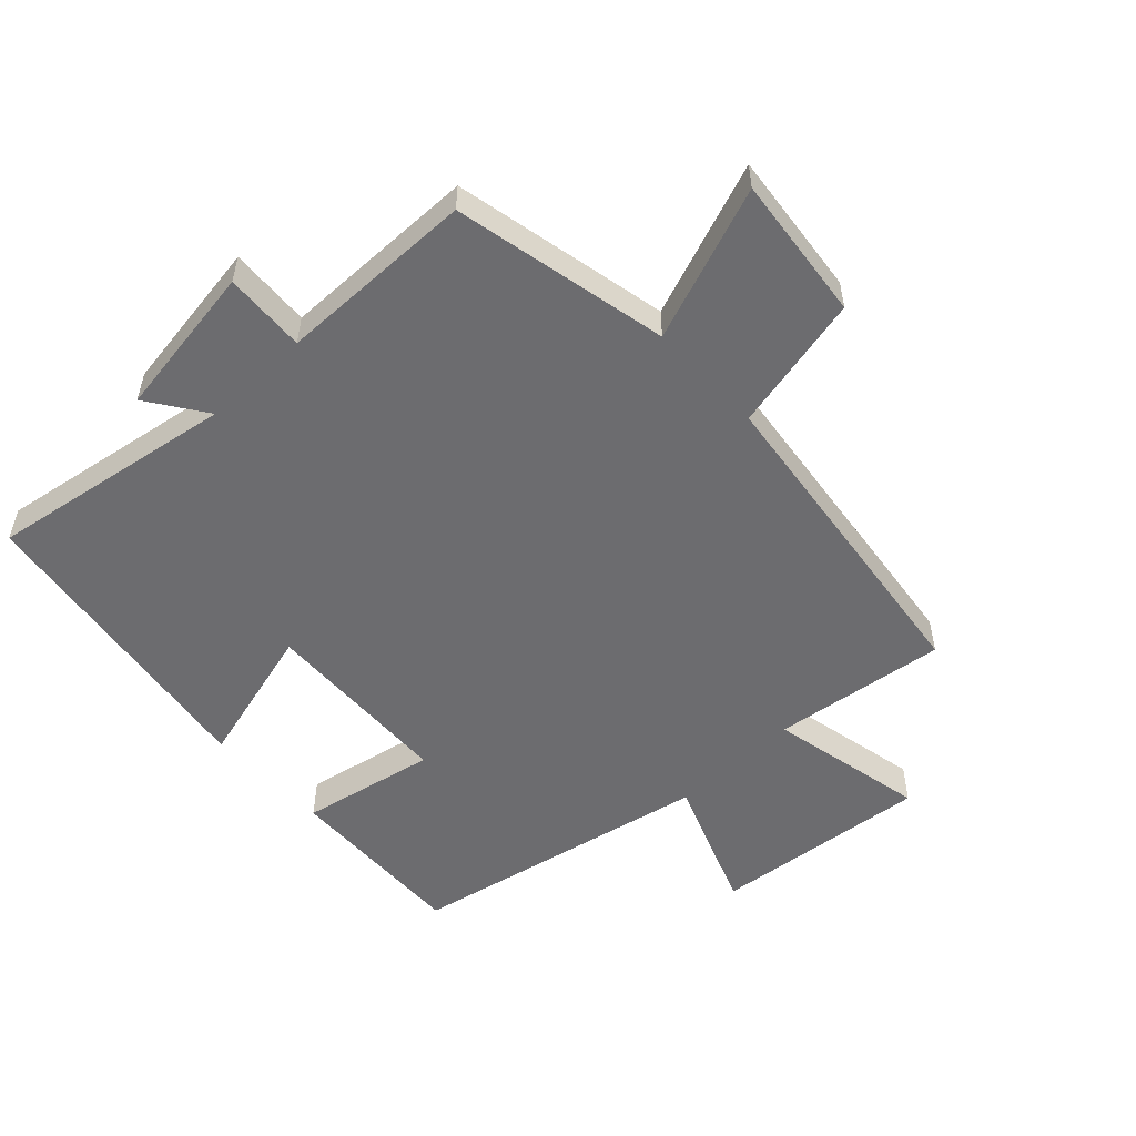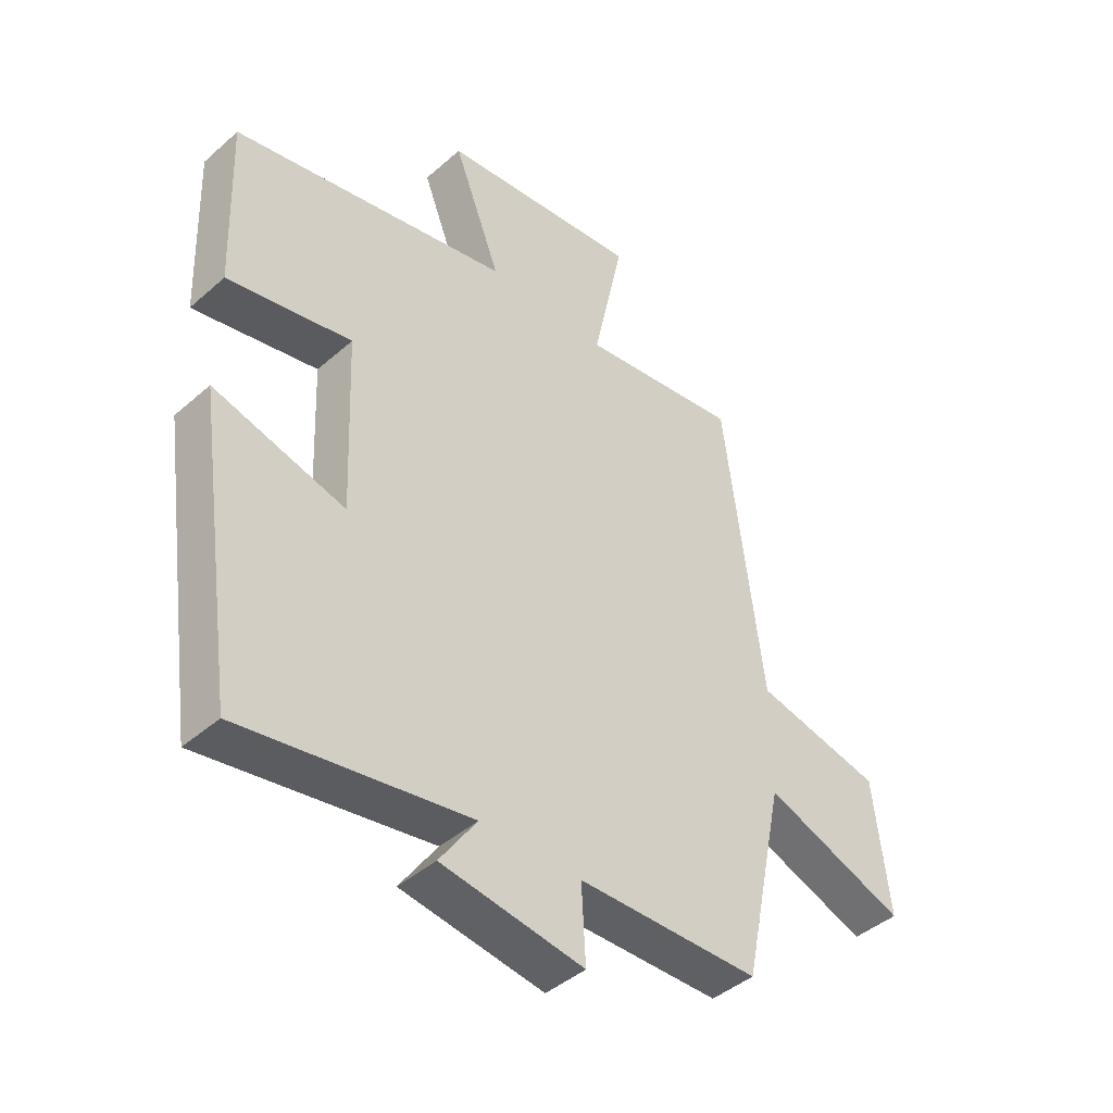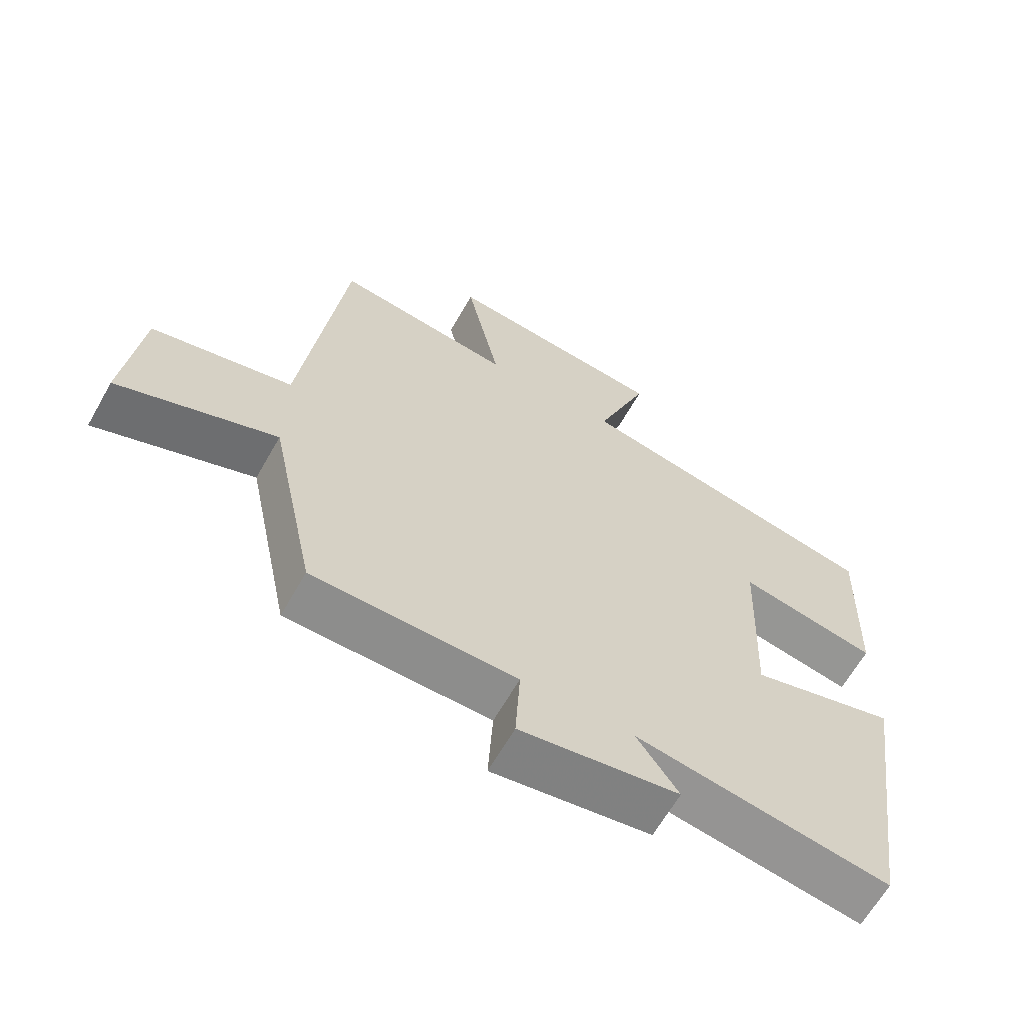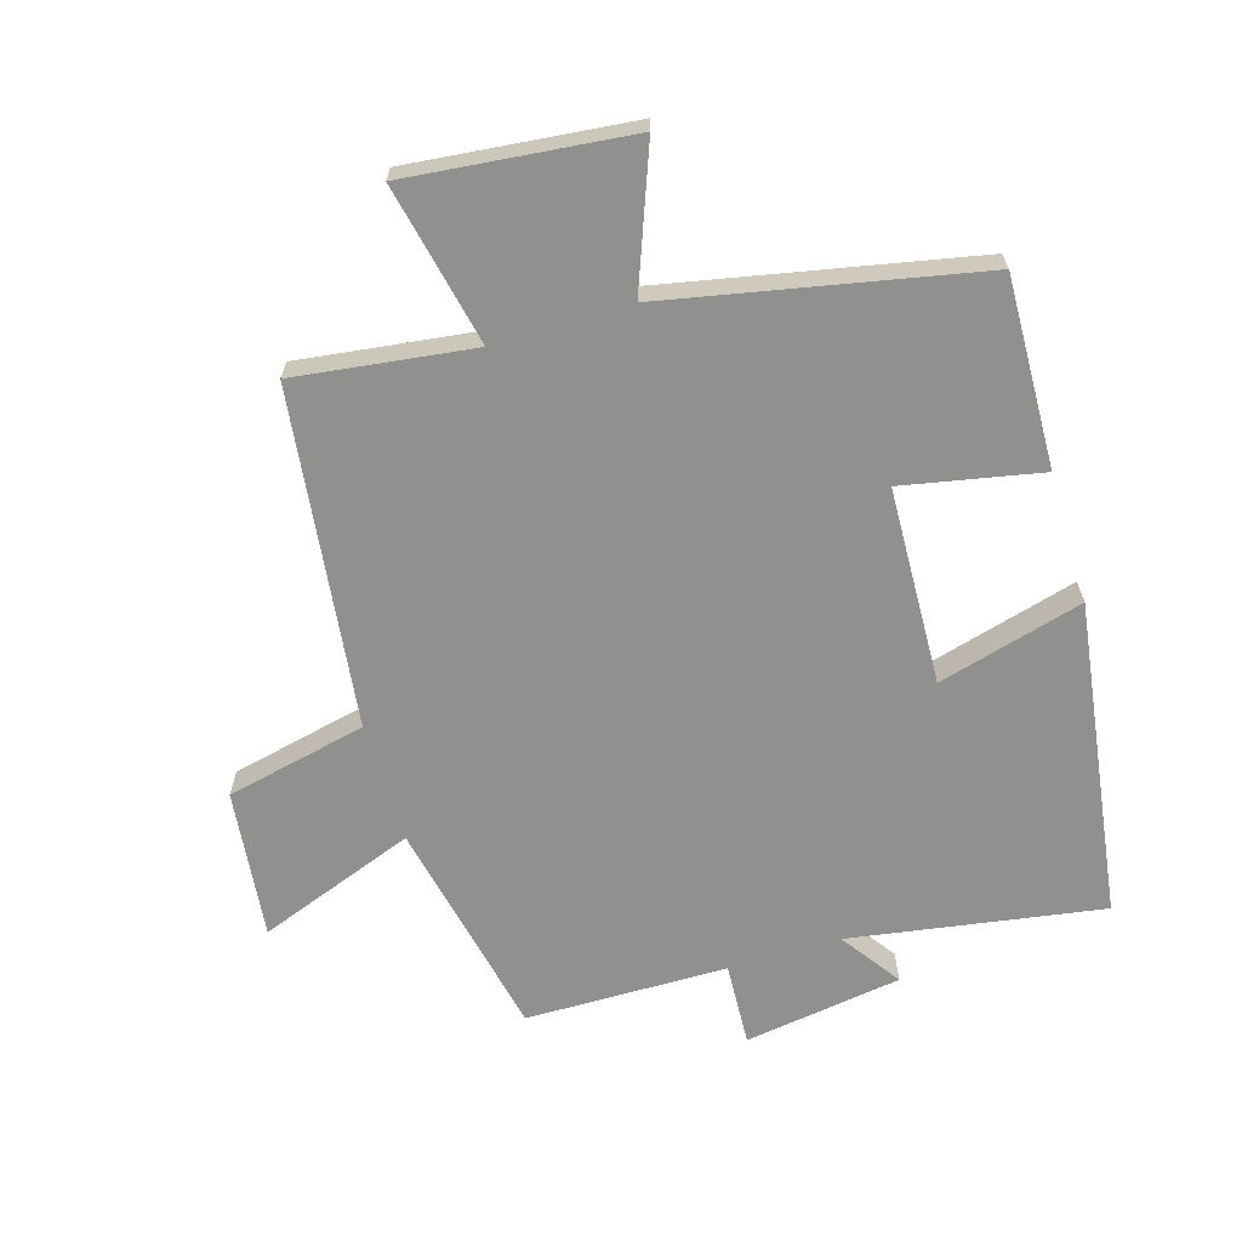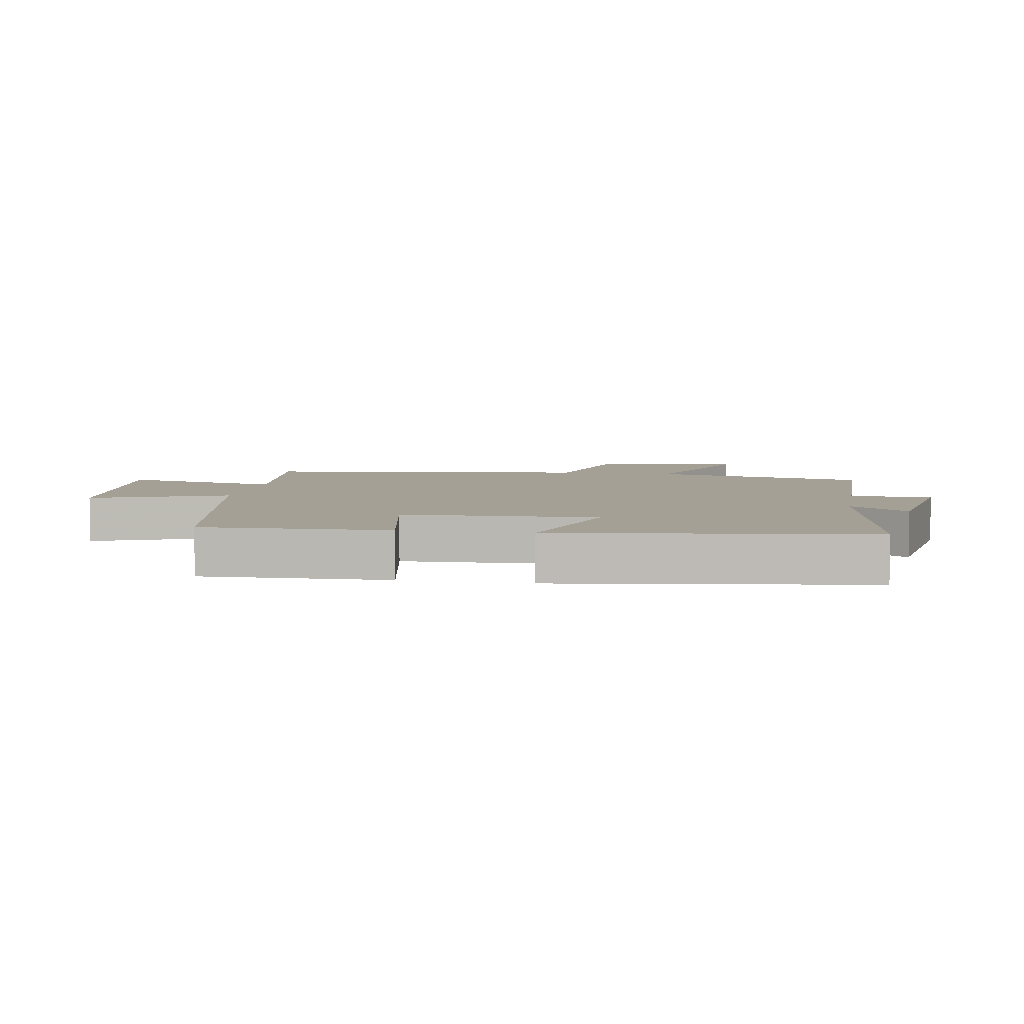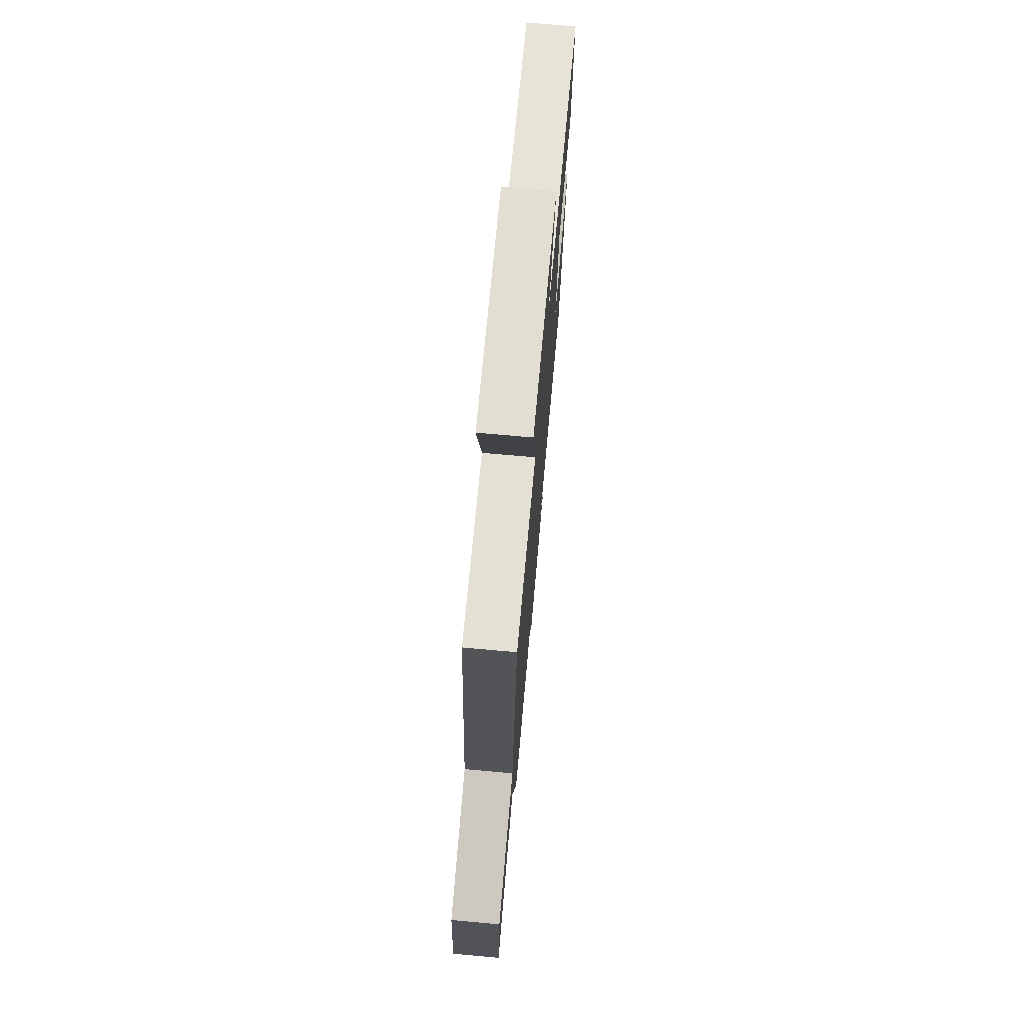
<metadata>
{"format":"obj","ext":"obj","renderer":"f3d","projection":"perspective","resolution":1024,"background":"white","views":[{"elev":-53.8,"azim":-136.8,"up":"+Y"},{"elev":-43.2,"azim":136.0,"up":"+Z"},{"elev":-64.1,"azim":-29.5,"up":"+Z"},{"elev":-65.5,"azim":16.9,"up":"+Y"},{"elev":5.8,"azim":100.0,"up":"+Y"},{"elev":73.9,"azim":-84.9,"up":"+Z"}]}
</metadata>
<code>
v -0.435 0.07 0.536
v -0.165 0.07 0.5
v -0.217 0.07 0.745
v 0.121 0.07 0.709
v 0.041 0.07 0.5
v 0.51 0.07 0.404
v 0.5 0.07 0.116
v 0.291 0.07 0.158
v 0.279 0.07 -0.142
v 0.5 0.07 -0.082
v 0.43 0.07 -0.563
v 0.047 0.07 -0.5
v 0.11 0.07 -0.591
v -0.13 0.07 -0.627
v -0.123 0.07 -0.5
v -0.43 0.07 -0.496
v -0.5 0.07 -0.16
v -0.74 0.07 -0.249
v -0.714 0.07 -0.023
v -0.5 0.07 0.024
v -0.435 0 0.536
v -0.165 0 0.5
v -0.217 0 0.745
v 0.121 0 0.709
v 0.041 0 0.5
v 0.51 0 0.404
v 0.5 0 0.116
v 0.291 0 0.158
v 0.279 0 -0.142
v 0.5 0 -0.082
v 0.43 0 -0.563
v 0.047 0 -0.5
v 0.11 0 -0.591
v -0.13 0 -0.627
v -0.123 0 -0.5
v -0.43 0 -0.496
v -0.5 0 -0.16
v -0.74 0 -0.249
v -0.714 0 -0.023
v -0.5 0 0.024
f 17 18 19 20
f 15 16 17 20
f 15 20 1 2
f 12 13 14 15
f 12 15 2
f 9 10 11 12
f 8 9 12 2
f 5 6 7 8
f 5 8 2 3
f 3 4 5
f 40 39 38 37
f 40 37 36 35
f 22 21 40 35
f 35 34 33 32
f 22 35 32
f 32 31 30 29
f 22 32 29 28
f 28 27 26 25
f 23 22 28 25
f 25 24 23
f 1 21 22 2
f 2 22 23 3
f 3 23 24 4
f 4 24 25 5
f 5 25 26 6
f 6 26 27 7
f 7 27 28 8
f 8 28 29 9
f 9 29 30 10
f 10 30 31 11
f 11 31 32 12
f 12 32 33 13
f 13 33 34 14
f 14 34 35 15
f 15 35 36 16
f 16 36 37 17
f 17 37 38 18
f 18 38 39 19
f 19 39 40 20
f 20 40 21 1

</code>
